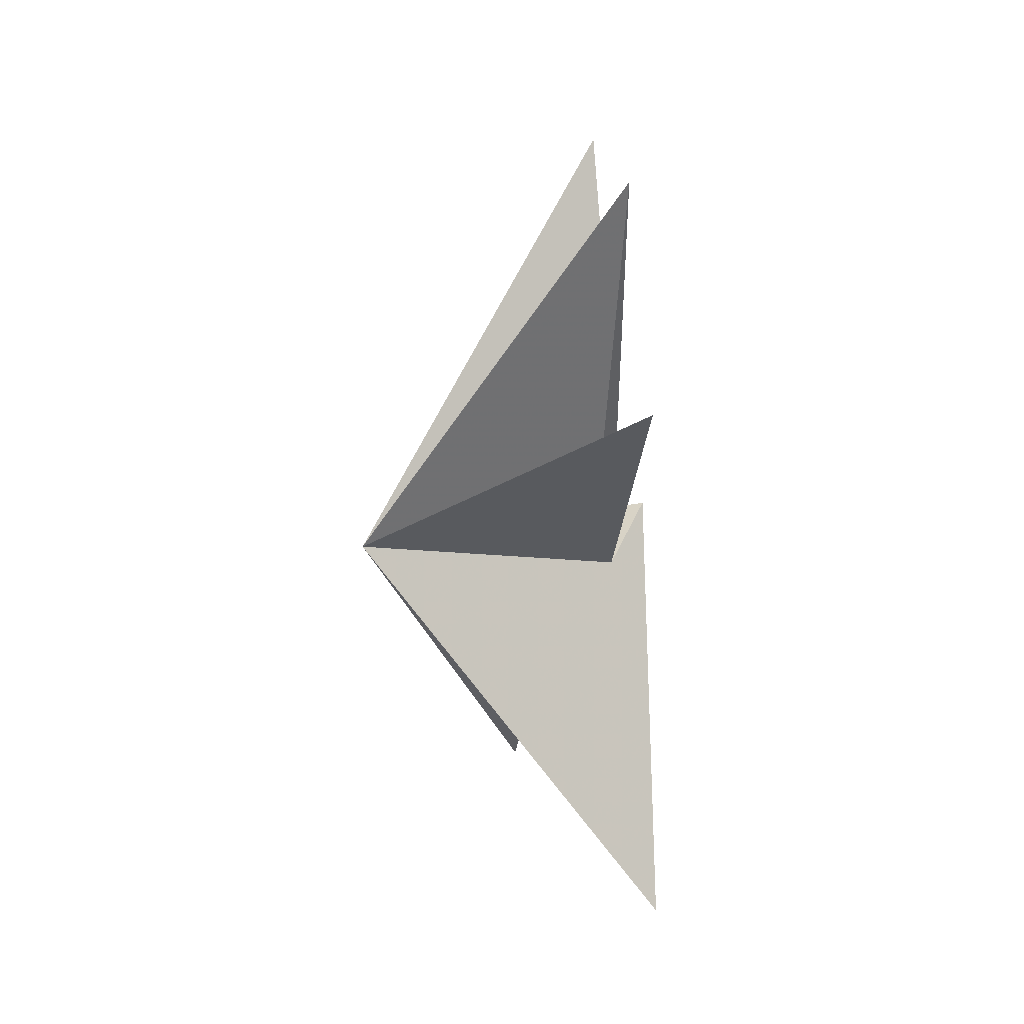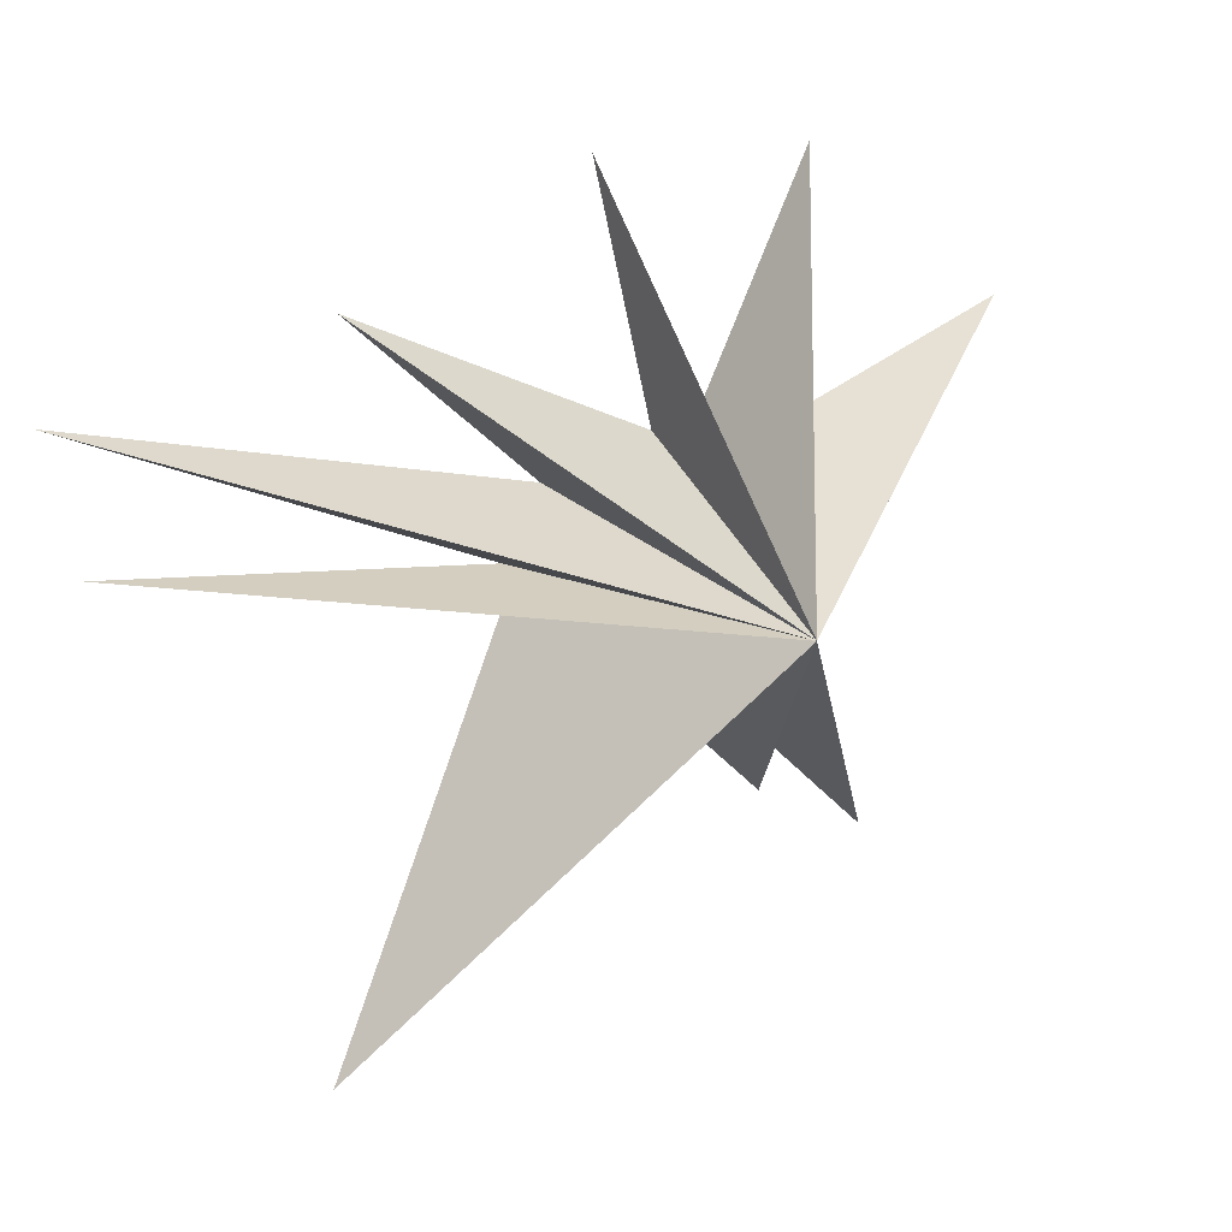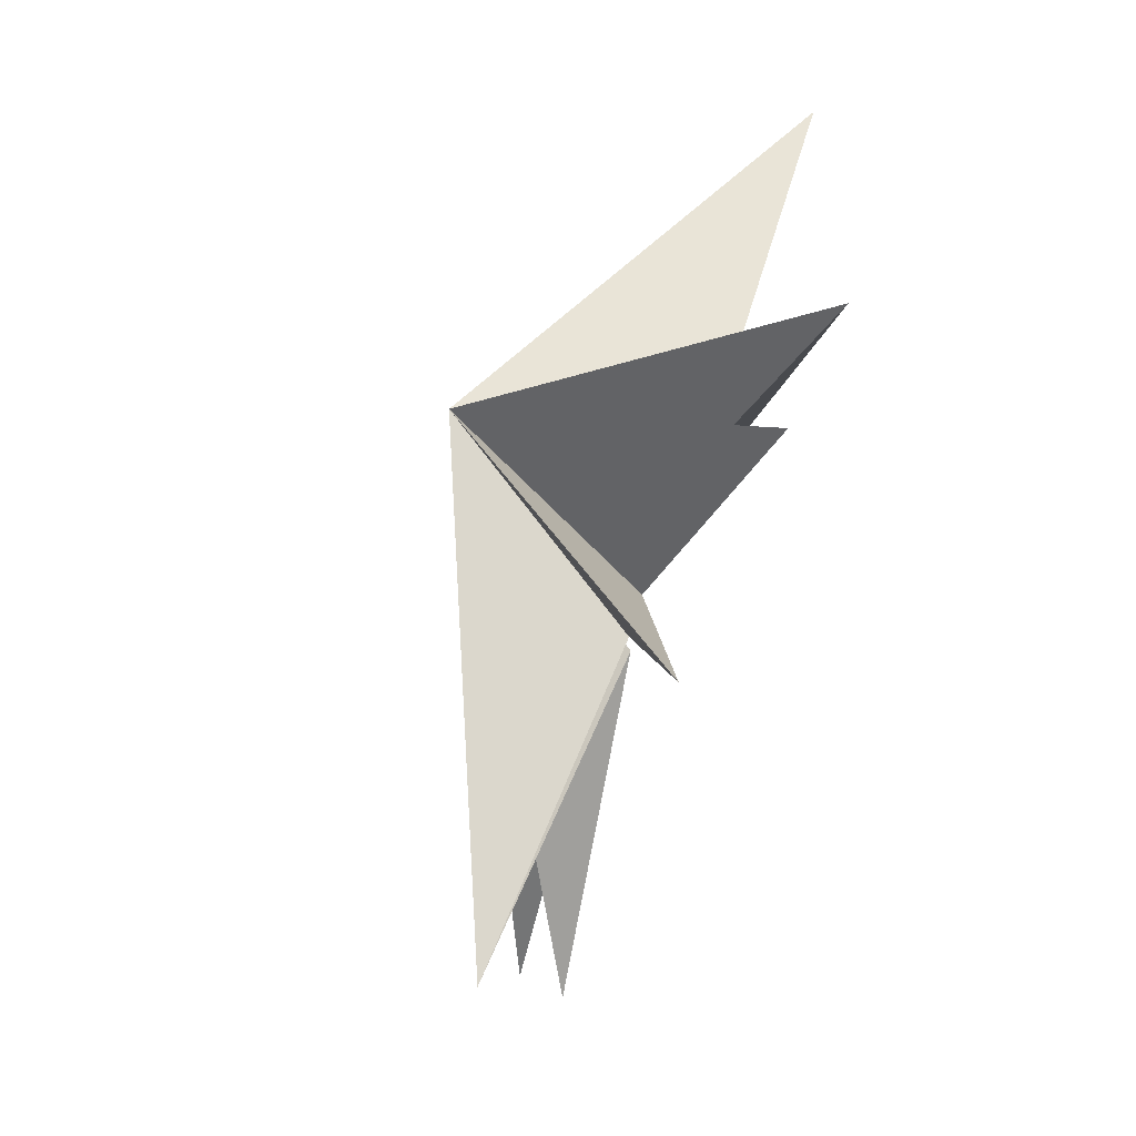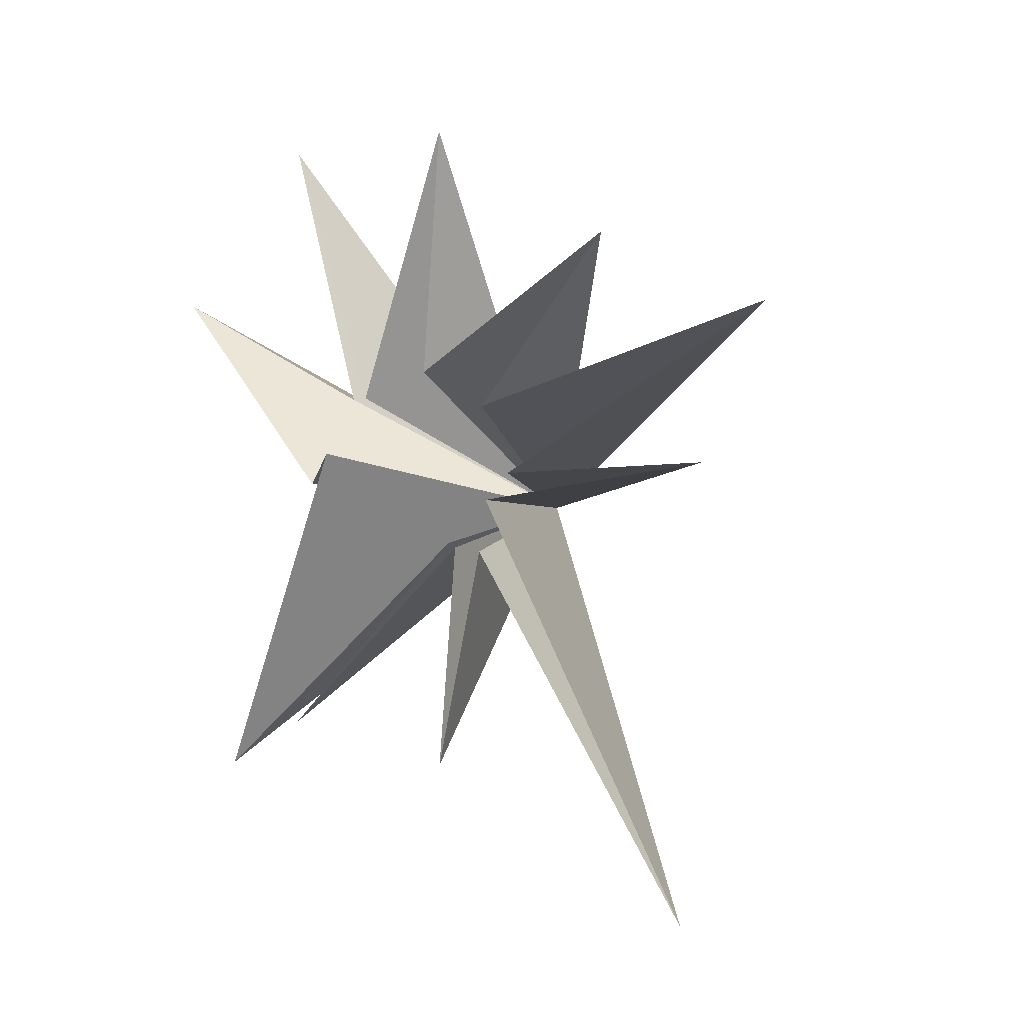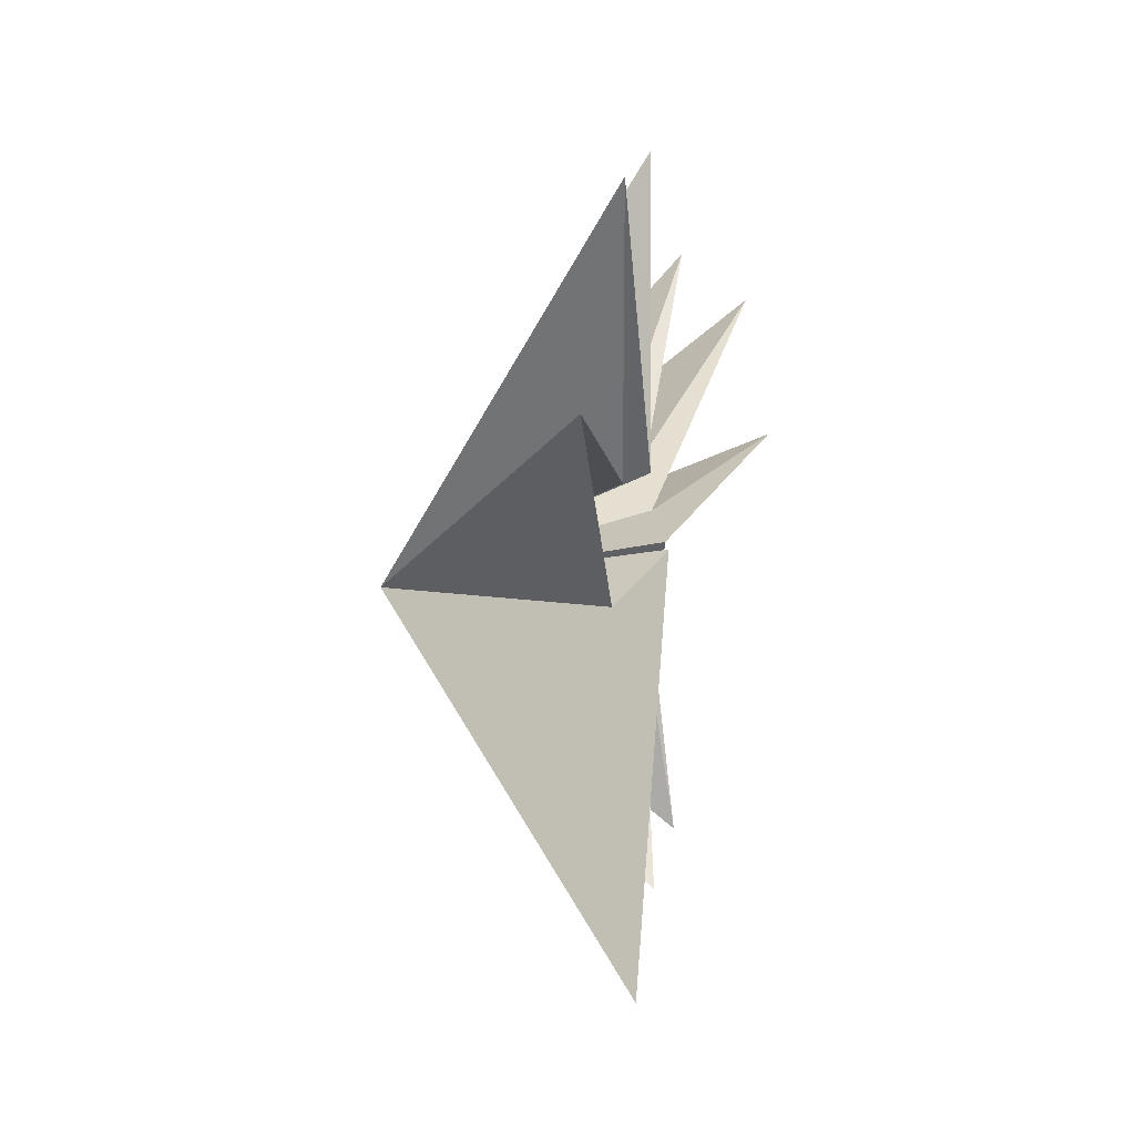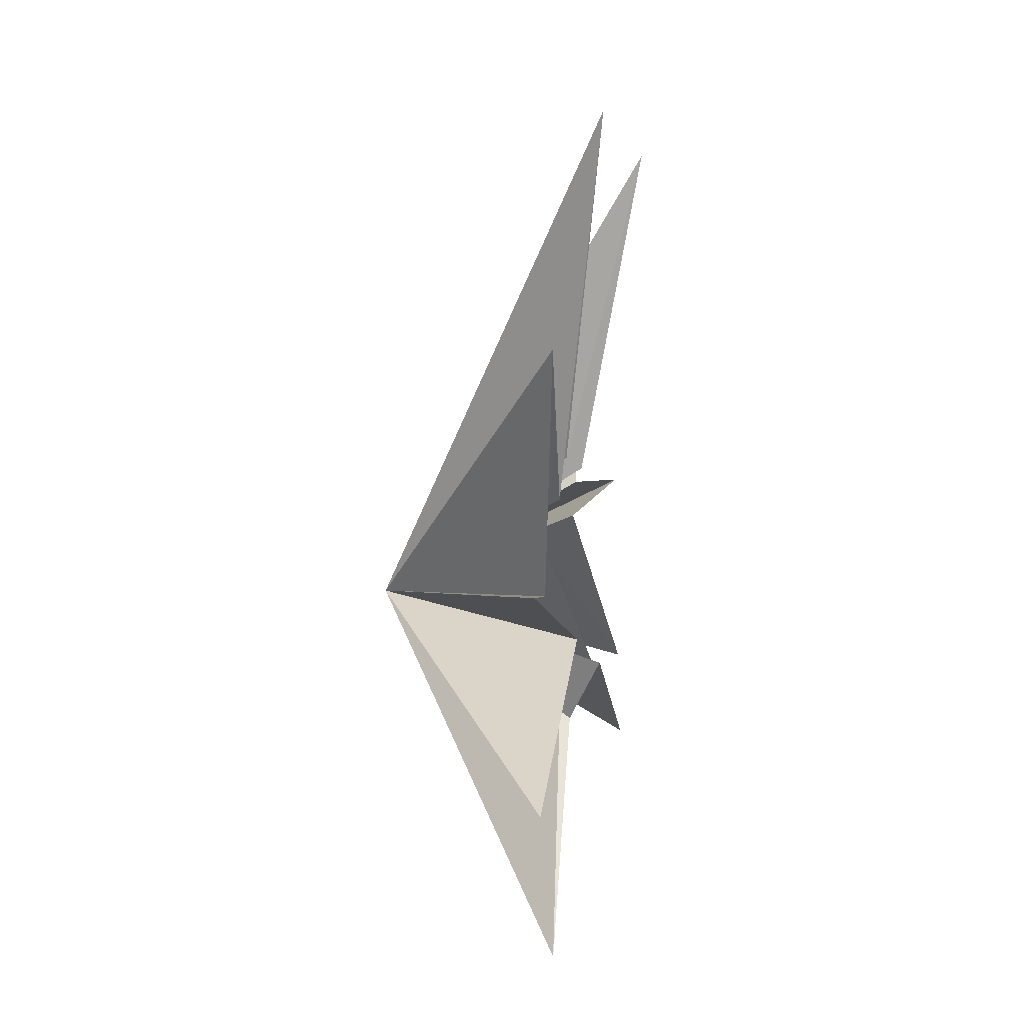
<metadata>
{"format":"obj","ext":"obj","renderer":"f3d","projection":"perspective","resolution":1024,"background":"white","views":[{"elev":17.8,"azim":175.6,"up":"+Y"},{"elev":15.1,"azim":58.6,"up":"+Y"},{"elev":-77.1,"azim":159.0,"up":"+Y"},{"elev":1.4,"azim":-41.5,"up":"+Y"},{"elev":13.6,"azim":-171.5,"up":"+Y"},{"elev":9.3,"azim":-171.9,"up":"+Z"}]}
</metadata>
<code>
v -0.1236 4.014 -7.848
v 4.765 -0.7745 -0.2412
v -0.8184 0.4741 -1.63
v -0.7261 -6.668 -5.303
v 0.72 -1.453 0.7016
v -0.7444 -5.53 -2.84
v 0.07632 -1.509 1.678
v -0.582 -6.038 1.95
v -0.01318 -0.2115 -3.239
v 0.01562 -1.564 2.528
v 1.02 -8.827 7.416
v -0.2433 -0.4769 3.032
v -1.709 0.3186 10.59
v 0.06572 0.0767 3.367
v -1.078 3.185 11.55
v 0.06555 1.466 2.552
v -0.1626 4.806 6.381
v 0.3107 2.233 0.3538
v -0.0885 7.273 1.358
v -0.3882 1.68 -0.7906
v -0.2247 7.231 -3.43
v 0.003439 1.668 -1.711
f 19 18 2
f 3 9 2
f 5 2 6
f 11 2 12
f 2 22 21
f 7 6 2
f 2 8 7
f 10 8 2
f 2 11 10
f 12 2 13
f 17 2 18
f 14 2 15
f 16 15 2
f 2 14 13
f 16 2 17
f 2 9 1
f 21 20 2
f 1 22 2
f 4 2 5
f 2 4 3
f 2 20 19

</code>
